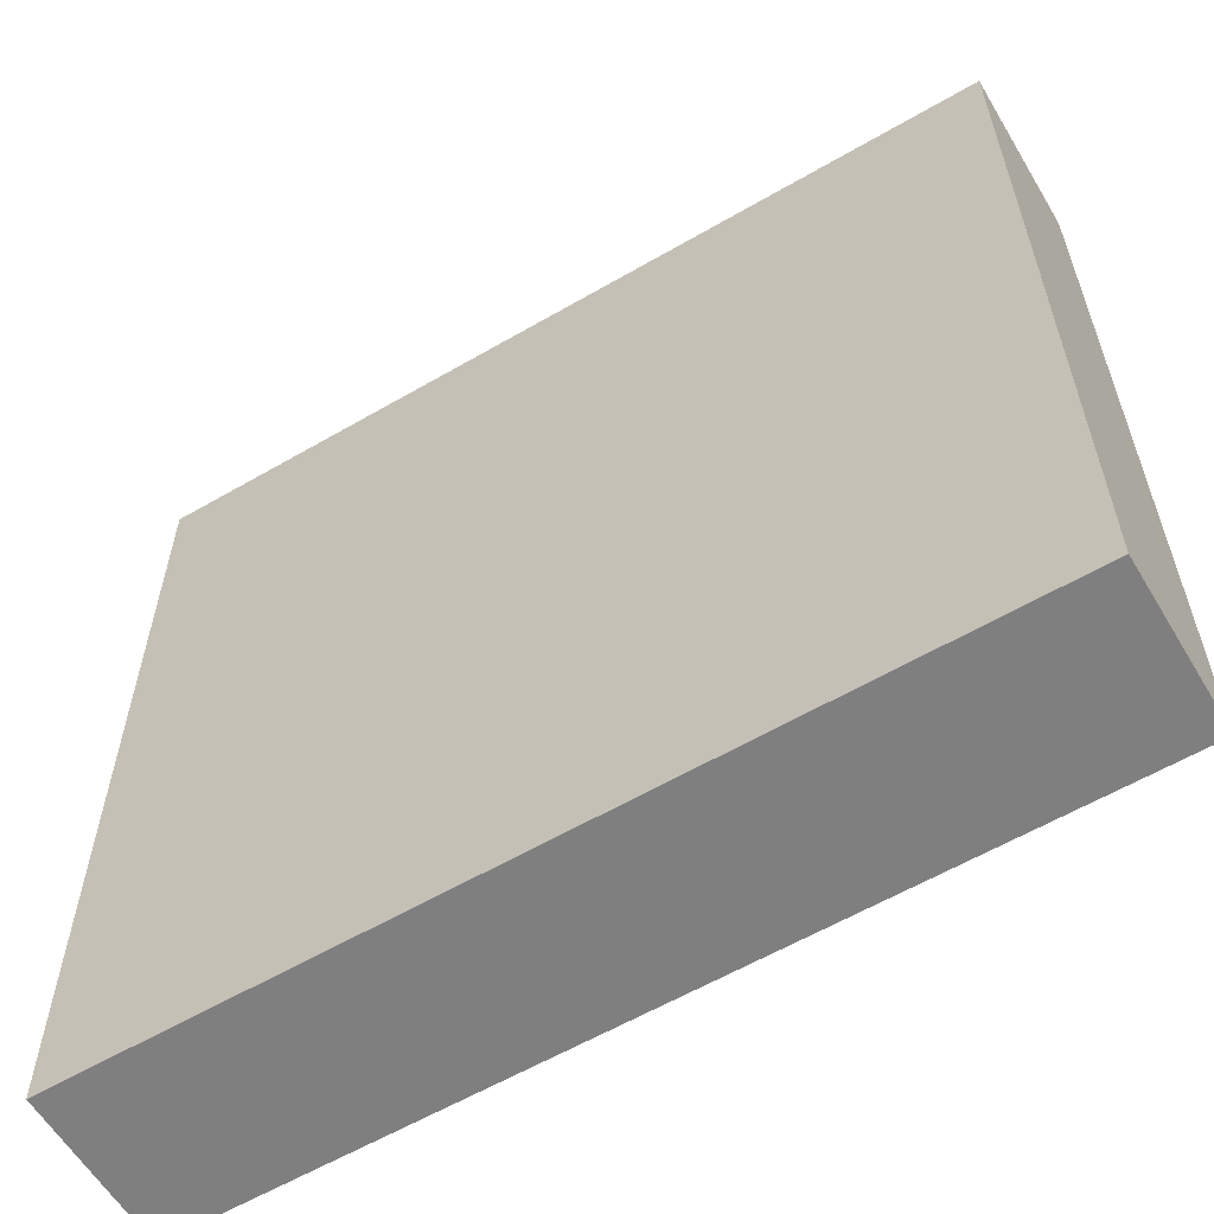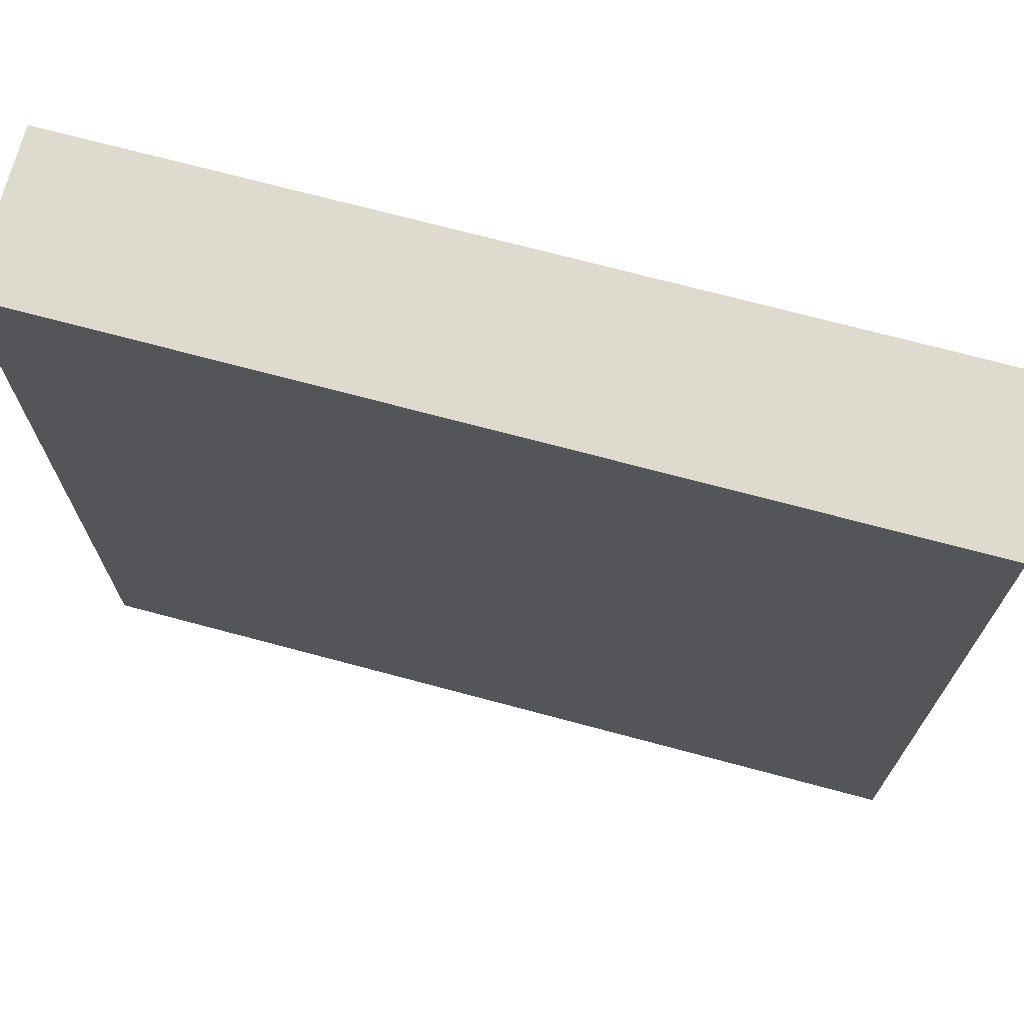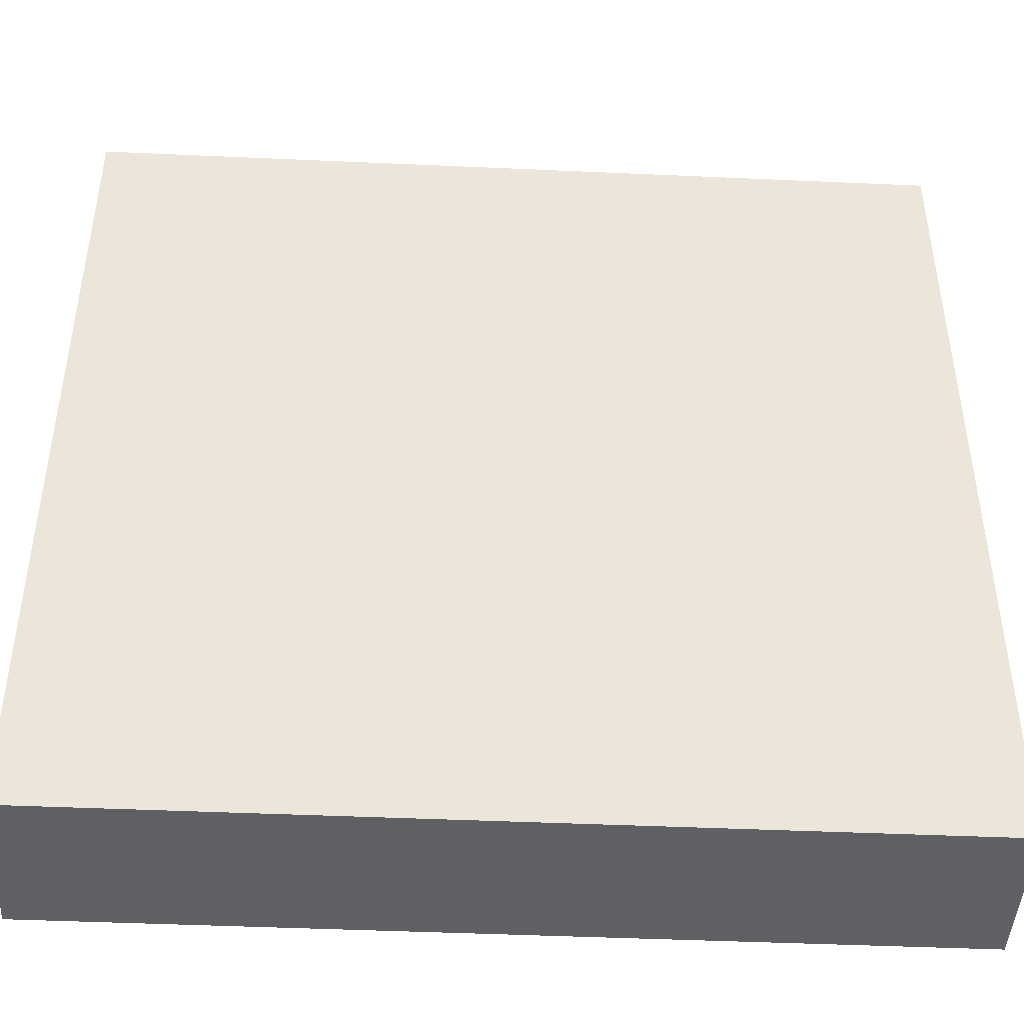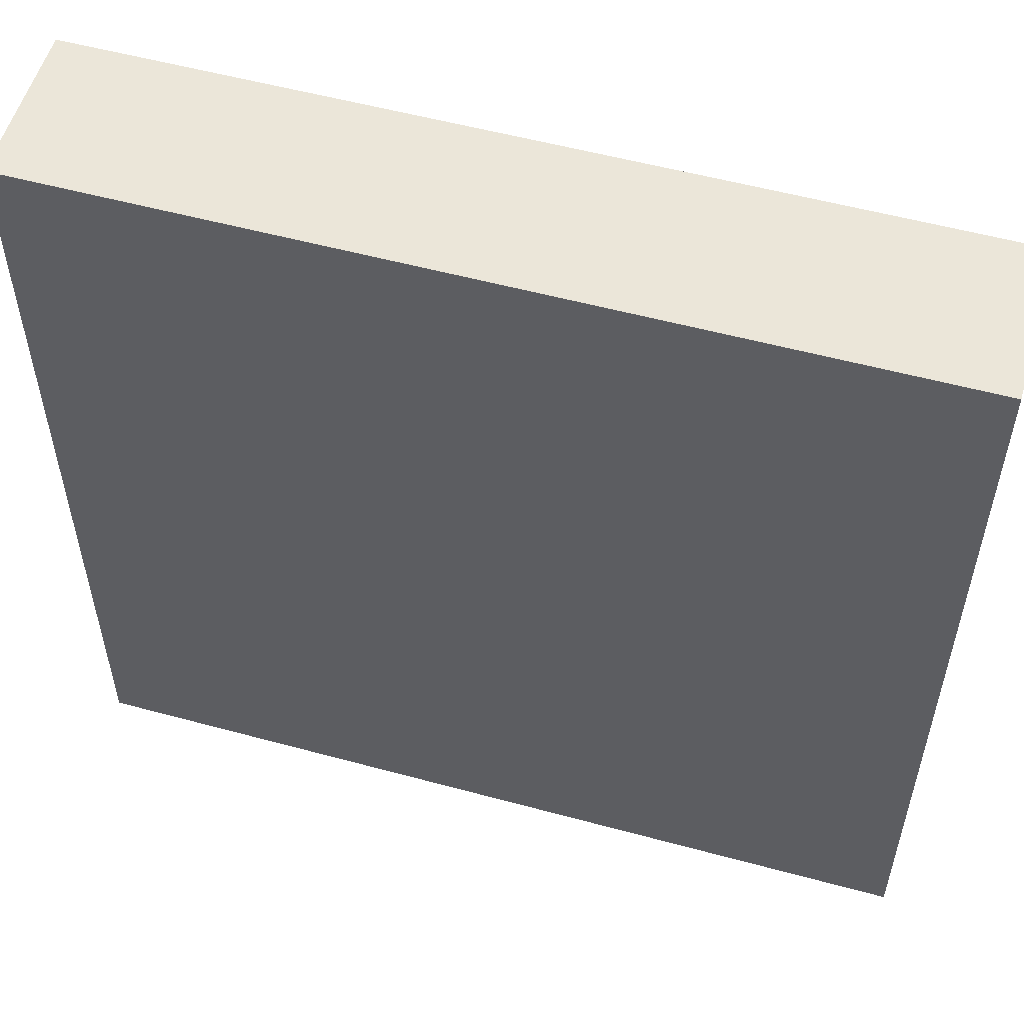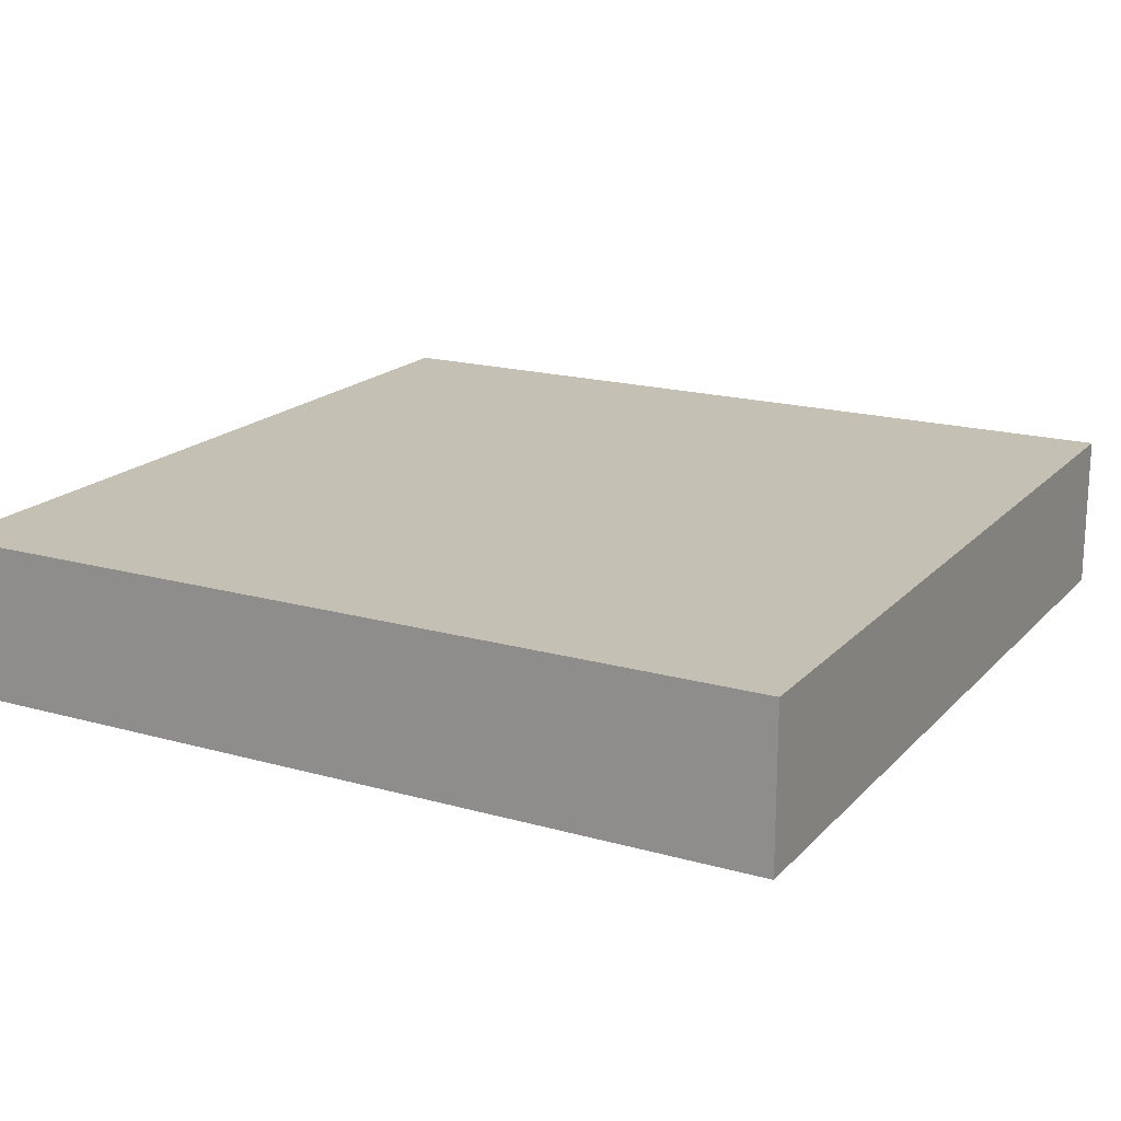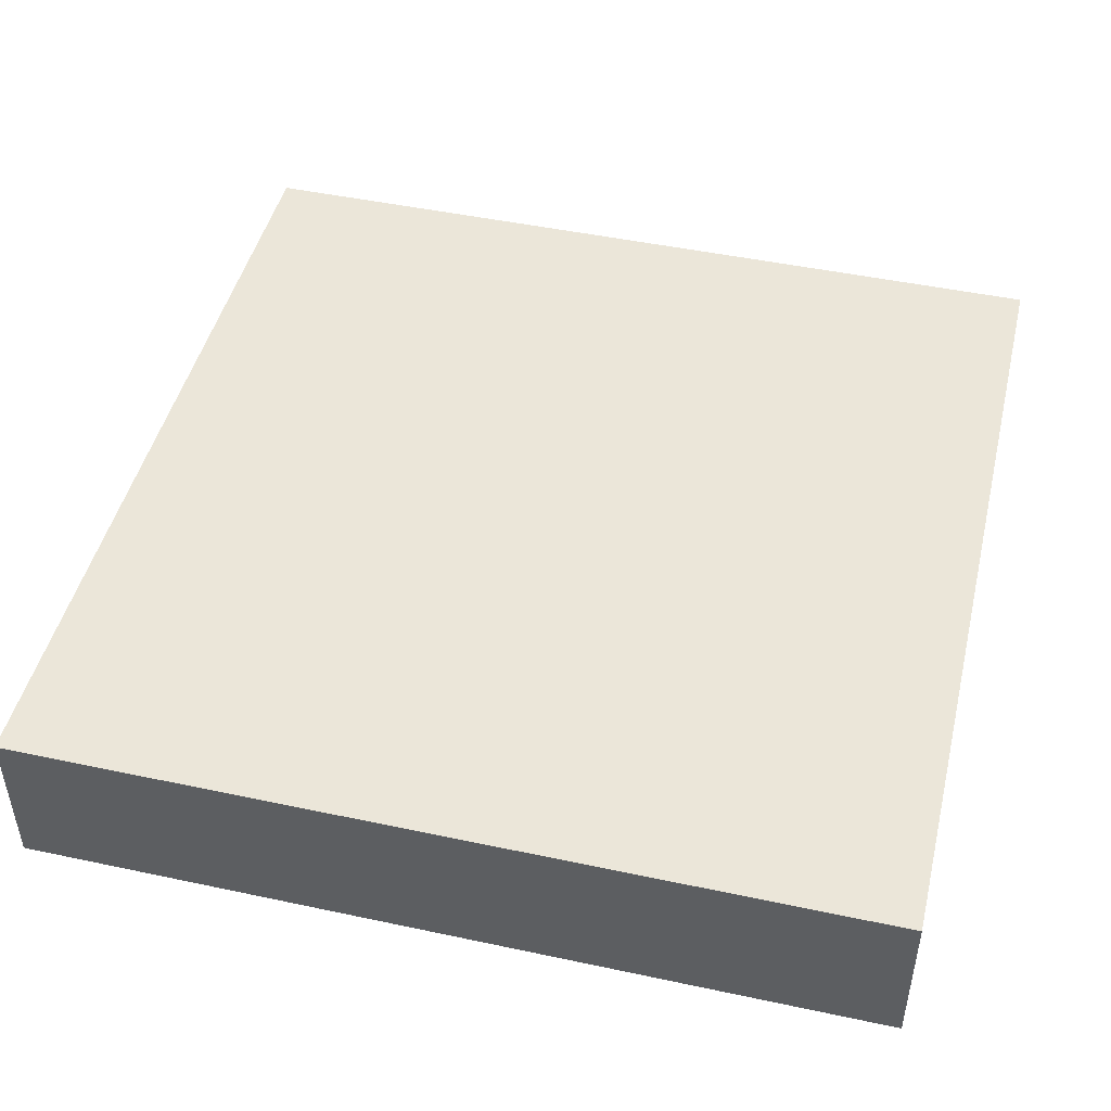
<metadata>
{"format":"obj","ext":"obj","renderer":"f3d","projection":"perspective","resolution":1024,"background":"white","views":[{"elev":-59.9,"azim":30.8,"up":"+Z"},{"elev":71.3,"azim":-165.0,"up":"+Z"},{"elev":-44.5,"azim":177.0,"up":"+Z"},{"elev":55.1,"azim":-164.0,"up":"+Z"},{"elev":18.2,"azim":-151.4,"up":"+Y"},{"elev":46.9,"azim":103.6,"up":"+Y"}]}
</metadata>
<code>
g gate-c-01-05-trigger
v 0.6797 -0.125 0.6797
v 0.6797 -0.125 -0.6797
v -0.6797 -0.125 0.6797
v -0.6797 -0.125 -0.6797
v 0.6797 0.125 -0.6797
v -0.6797 0.125 0.6797
v -0.6797 0.125 -0.6797
v 0.6797 0.125 0.6797
v 0.6797 0.125 0.6797
v -0.6797 -0.125 0.6797
v -0.6797 0.125 0.6797
v 0.6797 -0.125 0.6797
v 0.6797 0.125 0.6797
v 0.6797 0.125 -0.6797
v 0.6797 -0.125 -0.6797
v 0.6797 -0.125 0.6797
v -0.6797 0.125 -0.6797
v 0.6797 -0.125 -0.6797
v 0.6797 0.125 -0.6797
v -0.6797 -0.125 -0.6797
v -0.6797 0.125 0.6797
v -0.6797 -0.125 -0.6797
v -0.6797 0.125 -0.6797
v -0.6797 -0.125 0.6797
g gate-c-01-05-trigger_0
f 3 2 1
f 4 2 3
f 7 6 5
f 6 8 5
f 11 10 9
f 10 12 9
f 15 14 13
f 13 16 15
f 19 18 17
f 18 20 17
f 23 22 21
f 22 24 21

</code>
